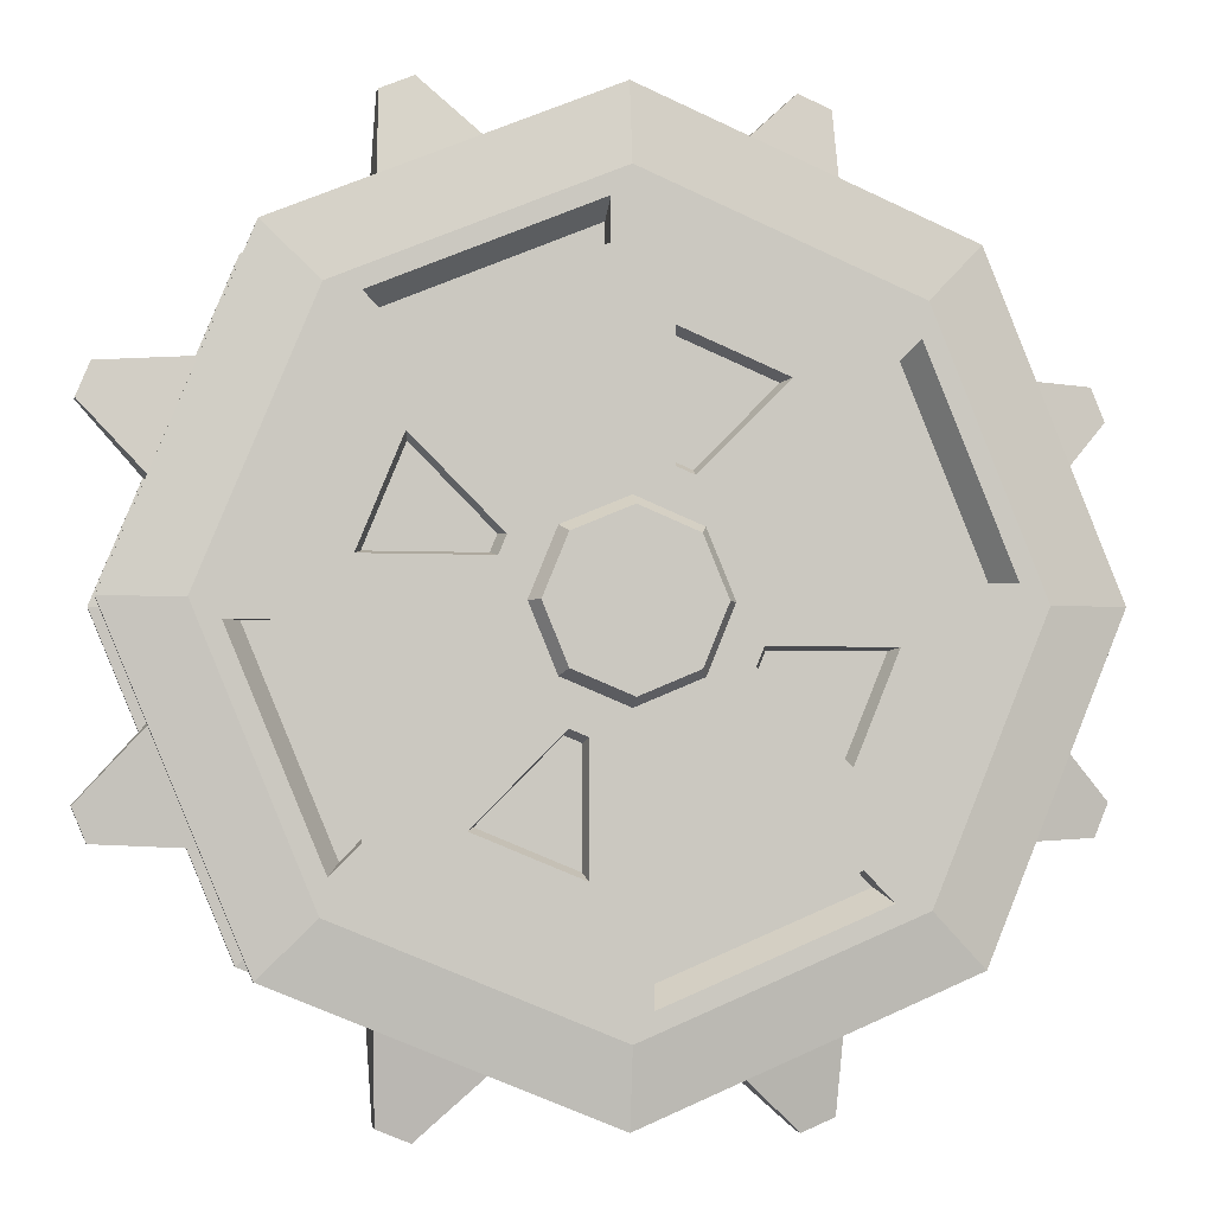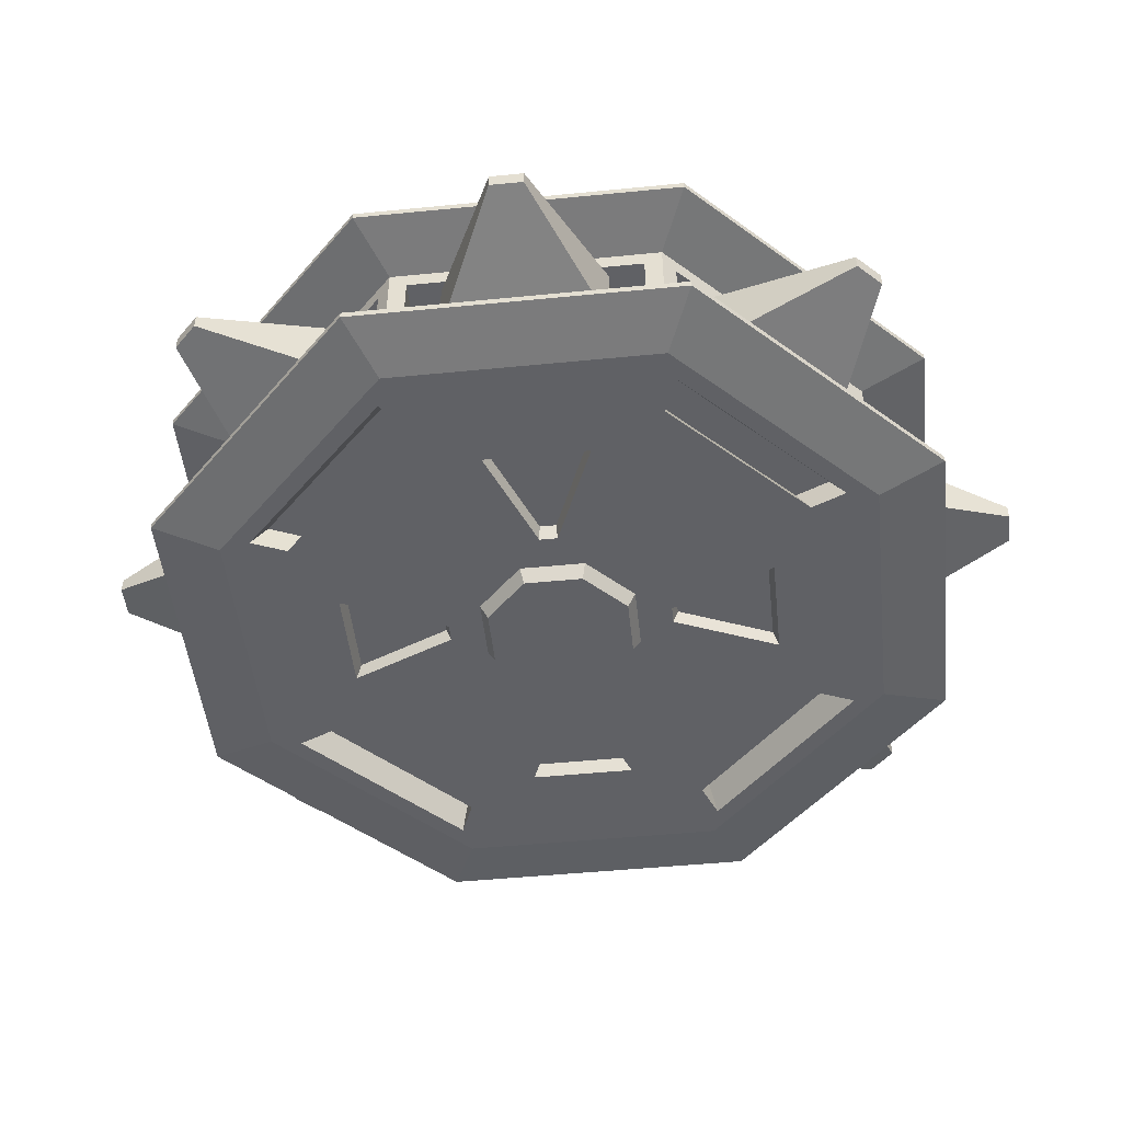
<metadata>
{"format":"obj","ext":"obj","renderer":"f3d","projection":"perspective","resolution":1024,"background":"white","views":[{"elev":-2.9,"azim":-12.0,"up":"+Z"},{"elev":-49.3,"azim":-61.3,"up":"+Y"}]}
</metadata>
<code>
o FragmentationBody_FragmentationBodyMesh
v -0.05197 0.0804 -0.3535
v -0.05197 0.1596 -0.3535
v 0.2867 0.0804 -0.2132
v 0.2867 0.1596 -0.2132
v 0.3535 0.0804 -0.05197
v 0.3535 0.1596 -0.05197
v 0.2132 0.0804 0.2867
v 0.2132 0.1596 0.2867
v 0.05197 0.0804 0.3535
v 0.05197 0.1596 0.3535
v -0.2867 0.0804 0.2132
v -0.2867 0.1596 0.2132
v -0.3535 0.0804 0.05197
v -0.3535 0.1596 0.05197
v -0.2132 0.0804 -0.2867
v -0.2132 0.1596 -0.2867
v 0.05197 0.0804 -0.3535
v 0.05197 0.1596 -0.3535
v 0.2132 0.1596 -0.2867
v 0.2132 0.0804 -0.2867
v 0.3535 0.0804 0.05197
v 0.3535 0.1596 0.05197
v 0.2867 0.1596 0.2132
v 0.2867 0.0804 0.2132
v -0.05197 0.0804 0.3535
v -0.05197 0.1596 0.3535
v -0.2132 0.1596 0.2867
v -0.2132 0.0804 0.2867
v -0.3535 0.0804 -0.05197
v -0.3535 0.1596 -0.05197
v -0.2867 0.1596 -0.2132
v -0.2867 0.0804 -0.2132
v 0 0.045 -0.375
v 0.2652 0.045 -0.2652
v 0.2652 0.195 -0.2652
v 0 0.195 -0.375
v 0.375 0.195 0
v 0.375 0.045 0
v 0.2652 0.045 0.2652
v 0.2652 0.195 0.2652
v -0 0.195 0.375
v -0 0.045 0.375
v -0.2652 0.045 0.2652
v -0.2652 0.195 0.2652
v -0.375 0.195 -0
v -0.375 0.045 -0
v -0.2652 0.045 -0.2652
v -0.2652 0.195 -0.2652
v 0.01732 0.063 -0.3678
v 0.2478 0.063 -0.2723
v 0.2478 0.177 -0.2723
v 0.01732 0.177 -0.3678
v 0.3678 0.177 0.01732
v 0.3678 0.063 0.01732
v 0.2723 0.063 0.2478
v 0.2723 0.177 0.2478
v -0.01732 0.177 0.3678
v -0.01732 0.063 0.3678
v -0.2478 0.063 0.2723
v -0.2478 0.177 0.2723
v -0.3678 0.177 -0.01732
v -0.3678 0.063 -0.01732
v -0.2723 0.063 -0.2478
v -0.2723 0.177 -0.2478
v -0.01732 0.063 -0.3678
v -0.01732 0.177 -0.3678
v 0.2723 0.177 -0.2478
v 0.2723 0.063 -0.2478
v 0.3678 0.063 -0.01732
v 0.3678 0.177 -0.01732
v 0.2478 0.177 0.2723
v 0.2478 0.063 0.2723
v 0.01732 0.063 0.3678
v 0.01732 0.177 0.3678
v -0.2723 0.177 0.2478
v -0.2723 0.063 0.2478
v -0.3678 0.063 0.01732
v -0.3678 0.177 0.01732
v -0.2478 0.177 -0.2723
v -0.2478 0.063 -0.2723
v 0.1739 0.1121 -0.4653
v 0.1739 0.1279 -0.4653
v 0.2061 0.1279 -0.452
v 0.2061 0.1121 -0.452
v 0.452 0.1121 -0.2061
v 0.452 0.1279 -0.2061
v 0.4653 0.1279 -0.1739
v 0.4653 0.1121 -0.1739
v 0.4653 0.1121 0.1739
v 0.4653 0.1279 0.1739
v 0.452 0.1279 0.2061
v 0.452 0.1121 0.2061
v 0.2061 0.1121 0.452
v 0.2061 0.1279 0.452
v 0.1739 0.1279 0.4653
v 0.1739 0.1121 0.4653
v -0.1739 0.1121 0.4653
v -0.1739 0.1279 0.4653
v -0.2061 0.1279 0.452
v -0.2061 0.1121 0.452
v -0.452 0.1121 0.2061
v -0.452 0.1279 0.2061
v -0.4653 0.1279 0.1739
v -0.4653 0.1121 0.1739
v -0.4653 0.1121 -0.1739
v -0.4653 0.1279 -0.1739
v -0.452 0.1279 -0.2061
v -0.452 0.1121 -0.2061
v -0.2061 0.1121 -0.452
v -0.2061 0.1279 -0.452
v -0.1739 0.1279 -0.4653
v -0.1739 0.1121 -0.4653
v -0.002972 0.063 -0.3332
v -0.002972 0.177 -0.3332
v 0.2377 0.177 -0.2335
v 0.2377 0.063 -0.2335
v 0.3332 0.063 -0.002972
v 0.3332 0.177 -0.002972
v 0.2335 0.177 0.2377
v 0.2335 0.063 0.2377
v 0.002972 0.063 0.3332
v 0.002972 0.177 0.3332
v -0.2377 0.177 0.2335
v -0.2377 0.063 0.2335
v -0.3332 0.063 0.002972
v -0.3332 0.177 0.002972
v -0.2335 0.177 -0.2377
v -0.2335 0.063 -0.2377
v 0.002972 0.063 -0.3332
v 0.2335 0.063 -0.2377
v 0.2335 0.177 -0.2377
v 0.002972 0.177 -0.3332
v 0.3332 0.177 0.002972
v 0.3332 0.063 0.002972
v 0.2377 0.063 0.2335
v 0.2377 0.177 0.2335
v -0.002972 0.177 0.3332
v -0.002972 0.063 0.3332
v -0.2335 0.063 0.2377
v -0.2335 0.177 0.2377
v -0.3332 0.177 -0.002972
v -0.3332 0.063 -0.002972
v -0.2377 0.063 -0.2335
v -0.2377 0.177 -0.2335
v 0.03762 0.0804 -0.3188
v 0.1988 0.0804 -0.252
v 0.1988 0.1596 -0.252
v 0.03762 0.1596 -0.3188
v 0.3188 0.1596 0.03762
v 0.3188 0.0804 0.03762
v 0.252 0.0804 0.1988
v 0.252 0.1596 0.1988
v -0.03762 0.1596 0.3188
v -0.03762 0.0804 0.3188
v -0.1988 0.0804 0.252
v -0.1988 0.1596 0.252
v -0.3188 0.1596 -0.03762
v -0.3188 0.0804 -0.03762
v -0.252 0.0804 -0.1988
v -0.252 0.1596 -0.1988
v -0.03762 0.0804 -0.3188
v -0.03762 0.1596 -0.3188
v 0.252 0.1596 -0.1988
v 0.252 0.0804 -0.1988
v 0.3188 0.0804 -0.03762
v 0.3188 0.1596 -0.03762
v 0.1988 0.1596 0.252
v 0.1988 0.0804 0.252
v 0.03762 0.0804 0.3188
v 0.03762 0.1596 0.3188
v -0.252 0.1596 0.1988
v -0.252 0.0804 0.1988
v -0.3188 0.0804 0.03762
v -0.3188 0.1596 0.03762
v -0.1988 0.1596 -0.252
v -0.1988 0.0804 -0.252
v 0.2299 0.225 -0.2034
v -0.01875 0.225 -0.3063
v 0.3063 0.225 -0.01875
v 0.2034 0.225 0.2299
v 0.01875 0.225 0.3063
v -0.2299 0.225 0.2034
v -0.3063 0.225 0.01875
v -0.2034 0.225 -0.2299
v 0.3182 0.2064 -0.3182
v 0 0.2064 -0.45
v 0.45 0.2064 0
v 0.3182 0.2064 0.3182
v -0 0.2064 0.45
v -0.3182 0.2064 0.3182
v -0.45 0.2064 -0
v -0.3182 0.2064 -0.3182
v 0.3182 0.2136 -0.3182
v 0 0.2136 -0.45
v 0.45 0.2136 0
v 0.3182 0.2136 0.3182
v -0 0.2136 0.45
v -0.3182 0.2136 0.3182
v -0.45 0.2136 -0
v -0.3182 0.2136 -0.3182
v 0.01875 0.015 -0.3063
v 0.2034 0.015 -0.2299
v 0.3063 0.015 0.01875
v 0.2299 0.015 0.2034
v -0.01875 0.015 0.3063
v -0.2034 0.015 0.2299
v -0.3063 0.015 -0.01875
v -0.2299 0.015 -0.2034
v 0 0.0336 -0.45
v 0.3182 0.0336 -0.3182
v 0.45 0.0336 0
v 0.3182 0.0336 0.3182
v -0 0.0336 0.45
v -0.3182 0.0336 0.3182
v -0.45 0.0336 -0
v -0.3182 0.0336 -0.3182
v 0 0.0264 -0.45
v 0.3182 0.0264 -0.3182
v 0.45 0.0264 0
v 0.3182 0.0264 0.3182
v -0 0.0264 0.45
v -0.3182 0.0264 0.3182
v -0.45 0.0264 -0
v -0.3182 0.0264 -0.3182
v 0.2586 0.225 -0.2321
v -0.01875 0.225 -0.3469
v 0.3469 0.225 -0.01875
v 0.2321 0.225 0.2586
v 0.01875 0.225 0.3469
v -0.2586 0.225 0.2321
v -0.3469 0.225 0.01875
v -0.2321 0.225 -0.2586
v 0.01875 0.015 -0.3469
v 0.2321 0.015 -0.2586
v 0.3469 0.015 0.01875
v 0.2586 0.015 0.2321
v -0.01875 0.015 0.3469
v -0.2321 0.015 0.2586
v -0.3469 0.015 -0.01875
v -0.2586 0.015 -0.2321
v 0.3469 0.225 0.01875
v 0.2321 0.225 -0.2586
v -0.01875 0.225 0.3469
v 0.2586 0.225 0.2321
v -0.3469 0.225 -0.01875
v -0.2321 0.225 0.2586
v 0.01875 0.225 -0.3469
v -0.2586 0.225 -0.2321
v 0.1084 0.225 -0.02625
v 0.09522 0.225 -0.0581
v 0.02625 0.225 0.1084
v 0.0581 0.225 0.09522
v -0.1084 0.225 0.02625
v -0.09522 0.225 0.0581
v -0.02625 0.225 -0.1084
v -0.0581 0.225 -0.09522
v 0.3296 0.195 -0.01781
v 0.2457 0.195 -0.2205
v 0.01781 0.195 0.3296
v 0.2205 0.195 0.2457
v -0.3296 0.195 0.01781
v -0.2457 0.195 0.2205
v -0.01781 0.195 -0.3296
v -0.2205 0.195 -0.2457
v 0.291 0.195 -0.01781
v 0.2184 0.195 -0.1932
v 0.01781 0.195 0.291
v 0.1932 0.195 0.2184
v -0.291 0.195 0.01781
v -0.2184 0.195 0.1932
v -0.01781 0.195 -0.291
v -0.1932 0.195 -0.2184
v 0 0.015 -0.375
v 0.2652 0.015 -0.2652
v 0.375 0.015 0
v 0.2652 0.015 0.2652
v -0 0.015 0.375
v -0.2652 0.015 0.2652
v -0.375 0.015 -0
v -0.2652 0.015 -0.2652
v -0.0375 0.015 -0.1159
v 0.1085 0.015 -0.05546
v 0.1159 0.015 -0.0375
v 0.05546 0.015 0.1085
v 0.0375 0.015 0.1159
v -0.1085 0.015 0.05546
v -0.1159 0.015 0.0375
v -0.05546 0.015 -0.1085
v 0.01781 0.045 -0.3296
v 0.2205 0.045 -0.2457
v 0.3296 0.045 0.01781
v 0.2457 0.045 0.2205
v -0.01781 0.045 0.3296
v -0.2205 0.045 0.2457
v -0.3296 0.045 -0.01781
v -0.2457 0.045 -0.2205
v 0.01781 0.045 -0.291
v 0.1932 0.045 -0.2184
v 0.291 0.045 0.01781
v 0.2184 0.045 0.1932
v -0.01781 0.045 0.291
v -0.1932 0.045 0.2184
v -0.291 0.045 -0.01781
v -0.2184 0.045 -0.1932
v 0.1985 0.225 -0.1614
v -0.02625 0.225 -0.2545
v 0.2545 0.225 -0.02625
v 0.1614 0.225 0.1985
v 0.02625 0.225 0.2545
v -0.1985 0.225 0.1614
v -0.2545 0.225 0.02625
v -0.1614 0.225 -0.1985
v 0.02913 0.24 -0.02913
v 0 0.24 -0.0412
v 0.0412 0.24 0
v 0.02913 0.24 0.02913
v 0 0.24 0.0412
v -0.02913 0.24 0.02913
v -0.0412 0.24 -0
v -0.02913 0.24 -0.02913
v -0.0375 0.015 -0.2377
v 0.1946 0.015 -0.1416
v 0.2377 0.015 -0.0375
v 0.1416 0.015 0.1946
v 0.0375 0.015 0.2377
v -0.1946 0.015 0.1416
v -0.2377 0.015 0.0375
v -0.1416 0.015 -0.1946
v 0 0 -0.08178
v 0.05783 0 -0.05783
v 0.08178 0 0
v 0.05783 0 0.05783
v -0 0 0.08178
v -0.05783 0 0.05783
v -0.08178 0 -0
v -0.05783 0 -0.05783
v 0.2938 0.225 0.01875
v 0.2078 0.225 -0.2078
v -0.01875 0.225 0.2938
v 0.2078 0.225 0.2078
v -0.2938 0.225 -0.01875
v -0.2078 0.225 0.2078
v 0 0.225 -0.2938
v -0.2078 0.225 -0.2078
v 0.1034 0.225 0.01875
v 0.05986 0.225 -0.08637
v -0.01875 0.225 0.1034
v 0.08637 0.225 0.05986
v -0.1034 0.225 -0.01875
v -0.05986 0.225 0.08637
v 0.01875 0.225 -0.1034
v -0.08637 0.225 -0.05986
v 0.2455 0.21 -0.03043
v 0.1951 0.21 -0.1521
v 0.03043 0.21 0.2455
v 0.1521 0.21 0.1951
v -0.2455 0.21 0.03043
v -0.1951 0.21 0.1521
v -0.03043 0.21 -0.2455
v -0.1521 0.21 -0.1951
v 0.114 0.21 -0.03043
v 0.1021 0.21 -0.05909
v 0.03043 0.21 0.114
v 0.05909 0.21 0.1021
v -0.114 0.21 0.03043
v -0.1021 0.21 0.05909
v -0.03043 0.21 -0.114
v -0.05909 0.21 -0.1021
v 0.2078 0.015 -0.2078
v 0.2938 0.015 0
v 0.2078 0.015 0.2078
v -0 0.015 0.2938
v -0.2078 0.015 0.2078
v -0.2938 0.015 -0
v -0.2078 0.015 -0.2078
v 0 0.015 -0.2938
v 0.06426 0.015 -0.06426
v 0.09087 0.015 0
v 0.06426 0.015 0.06426
v -0 0.015 0.09087
v -0.06426 0.015 0.06426
v -0.09087 0.015 -0
v -0.06426 0.015 -0.06426
v 0 0.015 -0.09087
v 0.1916 0.03 -0.1342
v 0.2303 0.03 -0.04055
v 0.1342 0.03 0.1916
v 0.04055 0.03 0.2303
v -0.1916 0.03 0.1342
v -0.2303 0.03 0.04055
v -0.1342 0.03 -0.1916
v -0.04055 0.03 -0.2303
v 0.1141 0.03 -0.05671
v 0.1208 0.03 -0.04055
v 0.05671 0.03 0.1141
v 0.04055 0.03 0.1208
v -0.1141 0.03 0.05671
v -0.1208 0.03 0.04055
v -0.05671 0.03 -0.1141
v -0.04055 0.03 -0.1208
v 0.2652 0.225 -0.2652
v 0 0.225 -0.375
v 0.2652 0.225 0.2652
v 0.375 0.225 0
v -0.2652 0.225 0.2652
v -0 0.225 0.375
v -0.2652 0.225 -0.2652
v -0.375 0.225 -0
v 0.01875 0.225 -0.2938
v 0.1945 0.225 -0.221
v 0.2938 0.225 0
v 0.221 0.225 0.1945
v -0 0.225 0.2938
v -0.1945 0.225 0.221
v -0.2938 0.225 -0
v -0.221 0.225 -0.1945
v 0.06426 0.225 -0.06426
v 0 0.225 -0.09087
v 0.06426 0.225 0.06426
v 0.09087 0.225 0
v -0.06426 0.225 0.06426
v -0 0.225 0.09087
v -0.06426 0.225 -0.06426
v -0.09087 0.225 -0
v 0.1893 0.2325 -0.2209
v 0.02234 0.2325 -0.29
v 0.2209 0.2325 0.1893
v 0.29 0.2325 0.02234
v -0.1893 0.2325 0.2209
v -0.02234 0.2325 0.29
v -0.2209 0.2325 -0.1893
v -0.29 0.2325 -0.02234
v 0.225 0.2325 -0.2566
v 0.02234 0.2325 -0.3405
v 0.2566 0.2325 0.225
v 0.3405 0.2325 0.02234
v -0.225 0.2325 0.2566
v -0.02234 0.2325 0.3405
v -0.2566 0.2325 -0.225
v -0.3405 0.2325 -0.02234
v 0.06139 0.2325 -0.09297
v 0.02234 0.2325 -0.1091
v 0.09297 0.2325 0.06139
v 0.1091 0.2325 0.02234
v -0.06139 0.2325 0.09297
v -0.02234 0.2325 0.1091
v -0.09297 0.2325 -0.06139
v -0.1091 0.2325 -0.02234
v 0.05783 0.24 -0.05783
v 0 0.24 -0.08178
v 0.08178 0.24 0
v 0.05783 0.24 0.05783
v -0 0.24 0.08178
v -0.05783 0.24 0.05783
v -0.08178 0.24 -0
v -0.05783 0.24 -0.05783
v 0.02622 0.2325 -0.02622
v 0 0.2325 -0.03708
v 0.03708 0.2325 0
v 0.02622 0.2325 0.02622
v 0 0.2325 0.03708
v -0.02622 0.2325 0.02622
v -0.03708 0.2325 -0
v -0.02622 0.2325 -0.02622
f 33 34 210 209
f 77 76 124 125
f 54 53 133 134
f 76 75 123 124
f 51 50 130 131
f 74 73 121 122
f 49 52 132 129
f 71 74 122 119
f 52 51 131 132
f 2 16 175 162
f 73 72 120 121
f 50 49 129 130
f 15 1 161 176
f 72 71 119 120
f 16 15 176 175
f 70 69 117 118
f 13 14 174 173
f 67 70 118 115
f 14 12 171 174
f 69 68 116 117
f 11 13 173 172
f 68 67 115 116
f 32 31 160 159
f 12 11 172 171
f 66 65 113 114
f 31 30 157 160
f 9 10 170 169
f 29 32 159 158
f 10 8 167 170
f 30 29 158 157
f 7 9 169 168
f 28 27 156 155
f 8 7 168 167
f 19 83 82 18
f 17 81 84 20
f 4 86 85 3
f 5 88 87 6
f 23 91 90 22
f 21 89 92 24
f 8 94 93 7
f 9 96 95 10
f 27 99 98 26
f 25 97 100 28
f 12 102 101 11
f 13 104 103 14
f 31 107 106 30
f 29 105 108 32
f 16 110 109 15
f 1 112 111 2
f 55 54 134 135
f 75 78 126 123
f 17 20 146 145
f 53 56 136 133
f 78 77 125 126
f 19 18 148 147
f 56 55 135 136
f 80 79 127 128
f 18 17 145 148
f 58 57 137 138
f 65 80 128 113
f 20 19 147 146
f 59 58 138 139
f 79 66 114 127
f 22 21 150 149
f 57 60 140 137
f 21 24 151 150
f 60 59 139 140
f 1 2 162 161
f 23 22 149 152
f 62 61 141 142
f 4 3 164 163
f 24 23 152 151
f 63 62 142 143
f 3 5 165 164
f 26 25 154 153
f 61 64 144 141
f 6 4 163 166
f 25 28 155 154
f 64 63 143 144
f 5 6 166 165
f 27 26 153 156
f 417 418 450 449
f 35 36 186 185
f 36 48 192 186
f 40 37 187 188
f 44 41 189 190
f 45 44 190 191
f 41 40 188 189
f 37 35 185 187
f 48 45 191 192
f 377 378 331 330
f 47 33 209 216
f 38 39 212 211
f 42 43 214 213
f 43 46 215 214
f 39 42 213 212
f 34 38 211 210
f 46 47 216 215
f 247 409 426 434
f 177 179 265 266
f 416 248 439 431
f 228 180 268 260
f 337 345 444 428
f 226 232 264 263
f 248 245 440 439
f 179 227 257 265
f 207 239 295 303
f 206 205 301 302
f 238 206 302 294
f 204 203 299 300
f 181 229 259 267
f 180 181 267 268
f 230 182 270 262
f 182 183 269 270
f 183 231 261 269
f 184 178 271 272
f 227 225 258 257
f 232 184 272 264
f 178 226 263 271
f 229 228 260 259
f 225 177 266 258
f 231 230 262 261
f 234 233 273 274
f 236 235 275 276
f 238 237 277 278
f 240 239 279 280
f 201 202 369 376
f 203 204 371 370
f 205 206 373 372
f 207 208 375 374
f 202 234 274 369
f 233 201 376 273
f 235 203 370 275
f 204 236 276 371
f 237 205 372 277
f 206 238 278 373
f 239 207 374 279
f 208 240 280 375
f 208 207 303 304
f 233 234 290 289
f 240 208 304 296
f 234 202 298 290
f 235 236 292 291
f 201 233 289 297
f 237 238 294 293
f 203 235 291 299
f 239 240 296 295
f 236 204 300 292
f 202 201 297 298
f 205 237 293 301
f 245 341 432 440
f 250 249 361 362
f 346 410 425 441
f 308 252 364 356
f 246 243 438 437
f 306 312 360 359
f 414 246 437 429
f 249 307 353 361
f 313 314 458 457
f 418 423 456 450
f 424 421 454 455
f 422 419 452 453
f 420 417 449 451
f 423 424 455 456
f 421 422 453 454
f 419 420 451 452
f 282 322 385 393
f 288 328 391 399
f 322 323 386 385
f 281 288 399 400
f 382 383 336 335
f 380 381 334 333
f 378 379 332 331
f 384 377 330 329
f 383 384 329 336
f 381 382 335 334
f 379 380 333 332
f 251 309 355 363
f 252 251 363 364
f 310 254 366 358
f 254 253 365 366
f 253 311 357 365
f 256 255 367 368
f 307 305 354 353
f 312 256 368 360
f 255 306 359 367
f 309 308 356 355
f 305 250 362 354
f 311 310 358 357
f 324 325 388 387
f 321 281 400 392
f 326 327 390 389
f 323 283 394 386
f 328 321 392 391
f 284 324 387 395
f 283 282 393 394
f 325 285 396 388
f 285 284 395 396
f 286 326 389 397
f 287 286 397 398
f 327 287 398 390
f 348 412 427 443
f 351 346 441 442
f 410 242 433 425
f 339 347 446 430
f 345 348 443 444
f 241 337 428 436
f 350 414 429 445
f 347 350 445 446
f 412 244 435 427
f 341 349 448 432
f 242 247 434 433
f 349 352 447 448
f 243 339 430 438
f 352 416 431 447
f 244 241 436 435
f 409 351 442 426
f 314 320 464 458
f 319 318 462 463
f 317 316 460 461
f 315 313 457 459
f 320 319 463 464
f 318 317 461 462
f 316 315 459 460
f 145 146 130 129
f 147 148 132 131
f 148 145 129 132
f 146 147 131 130
f 149 150 134 133
f 150 151 135 134
f 152 149 133 136
f 151 152 136 135
f 153 154 138 137
f 154 155 139 138
f 156 153 137 140
f 155 156 140 139
f 157 158 142 141
f 158 159 143 142
f 160 157 141 144
f 159 160 144 143
f 161 162 114 113
f 163 164 116 115
f 164 165 117 116
f 166 163 115 118
f 165 166 118 117
f 167 168 120 119
f 168 169 121 120
f 170 167 119 122
f 169 170 122 121
f 171 172 124 123
f 172 173 125 124
f 174 171 123 126
f 173 174 126 125
f 175 176 128 127
f 176 161 113 128
f 162 175 127 114
f 266 265 257 258
f 268 267 259 260
f 270 269 261 262
f 272 271 263 264
f 298 297 289 290
f 300 299 291 292
f 302 301 293 294
f 304 303 295 296
f 65 66 36 33
f 67 68 34 35
f 69 70 37 38
f 71 72 39 40
f 73 74 41 42
f 75 76 43 44
f 77 78 45 46
f 79 80 47 48
f 52 49 33 36
f 50 51 35 34
f 53 54 38 37
f 55 56 40 39
f 57 58 42 41
f 59 60 44 43
f 61 62 46 45
f 63 64 48 47
f 81 82 83 84
f 85 86 87 88
f 89 90 91 92
f 93 94 95 96
f 97 98 99 100
f 101 102 103 104
f 105 106 107 108
f 109 110 111 112
f 192 191 199 200
f 187 185 193 195
f 190 189 197 198
f 186 192 200 194
f 185 186 194 193
f 188 187 195 196
f 191 190 198 199
f 189 188 196 197
f 212 213 221 220
f 215 216 224 223
f 210 211 219 218
f 213 214 222 221
f 216 209 217 224
f 209 210 218 217
f 211 212 220 219
f 214 215 223 222
f 329 330 331 332 333 334 335 336
f 362 361 353 354
f 364 363 355 356
f 366 365 357 358
f 368 367 359 360
f 394 393 385 386
f 396 395 387 388
f 398 397 389 390
f 400 399 391 392
f 314 313 449 450
f 313 315 451 449
f 315 316 452 451
f 316 317 453 452
f 317 318 454 453
f 318 319 455 454
f 319 320 456 455
f 320 314 450 456
f 457 458 464 463 462 461 460 459
f 68 69 38 34
f 70 67 35 37
f 72 73 42 39
f 74 71 40 41
f 76 77 46 43
f 78 75 44 45
f 80 65 33 47
f 66 79 48 36
f 49 50 34 33
f 51 52 36 35
f 54 55 39 38
f 56 53 37 40
f 58 59 43 42
f 60 57 41 44
f 62 63 47 46
f 64 61 45 48
f 18 82 81 17
f 20 84 83 19
f 6 87 86 4
f 3 85 88 5
f 22 90 89 21
f 24 92 91 23
f 10 95 94 8
f 7 93 96 9
f 26 98 97 25
f 28 100 99 27
f 14 103 102 12
f 11 101 104 13
f 30 106 105 29
f 32 108 107 31
f 2 111 110 16
f 15 109 112 1
f 377 384 376 369
f 379 378 370 371
f 381 380 372 373
f 383 382 374 375
f 305 307 411 338
f 308 309 413 340
f 310 311 415 342
f 312 306 343 344
f 249 250 417 420
f 251 252 419 422
f 253 254 421 424
f 255 256 423 418
f 306 255 418 343
f 250 305 338 417
f 307 249 420 411
f 252 308 340 419
f 309 251 422 413
f 254 310 342 421
f 311 253 424 415
f 256 312 344 423
f 323 322 369 370
f 325 324 371 372
f 327 326 373 374
f 321 328 375 376
f 282 283 378 377
f 284 285 380 379
f 286 287 382 381
f 288 281 384 383
f 322 282 377 369
f 281 321 376 384
f 283 323 370 378
f 324 284 379 371
f 285 325 372 380
f 326 286 381 373
f 287 327 374 382
f 328 288 383 375
f 346 351 418 417
f 348 345 420 419
f 350 347 422 421
f 352 349 424 423
f 351 409 343 418
f 410 346 417 338
f 345 337 411 420
f 412 348 419 340
f 347 339 413 422
f 414 350 421 342
f 349 341 415 424
f 416 352 423 344
f 225 227 404 401
f 228 229 406 403
f 230 231 408 405
f 232 226 402 407
f 179 177 338 411
f 181 180 340 413
f 183 182 342 415
f 178 184 344 343
f 226 178 343 402
f 177 225 401 338
f 227 179 411 404
f 180 228 403 340
f 229 181 413 406
f 182 230 405 342
f 231 183 415 408
f 184 232 407 344
f 408 407 200 199
f 405 408 199 198
f 406 405 198 197
f 403 406 197 196
f 407 402 194 200
f 402 401 193 194
f 401 404 195 193
f 404 403 196 195
f 274 273 217 218
f 273 280 224 217
f 280 279 223 224
f 279 278 222 223
f 275 274 218 219
f 276 275 219 220
f 277 276 220 221
f 278 277 221 222
f 370 369 274 275
f 372 371 276 277
f 374 373 278 279
f 376 375 280 273
f 247 242 401 402
f 241 244 403 404
f 243 246 405 406
f 245 248 407 408
f 409 247 402 343
f 242 410 338 401
f 337 241 404 411
f 244 412 340 403
f 339 243 406 413
f 246 414 342 405
f 341 245 408 415
f 248 416 344 407
f 426 425 433 434
f 428 427 435 436
f 430 429 437 438
f 432 431 439 440
f 442 441 425 426
f 444 443 427 428
f 446 445 429 430
f 448 447 431 432

</code>
